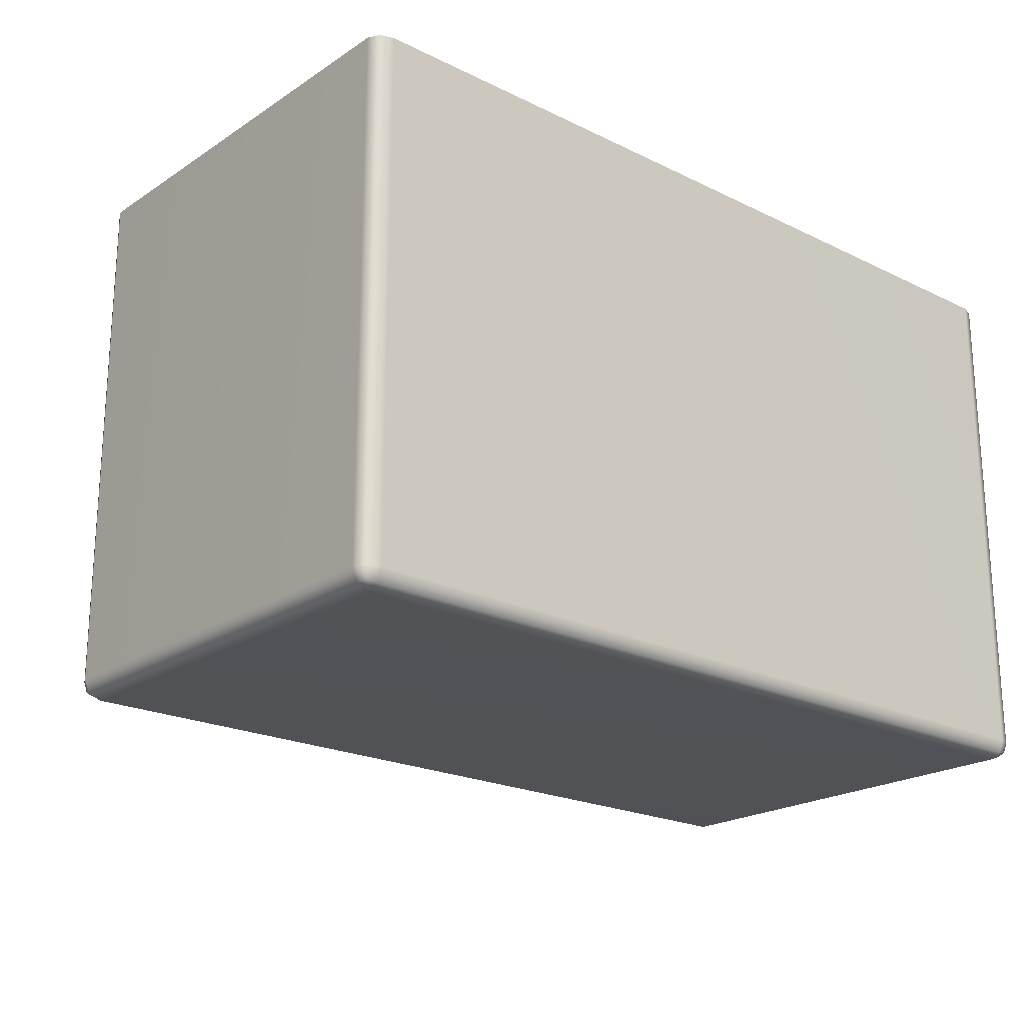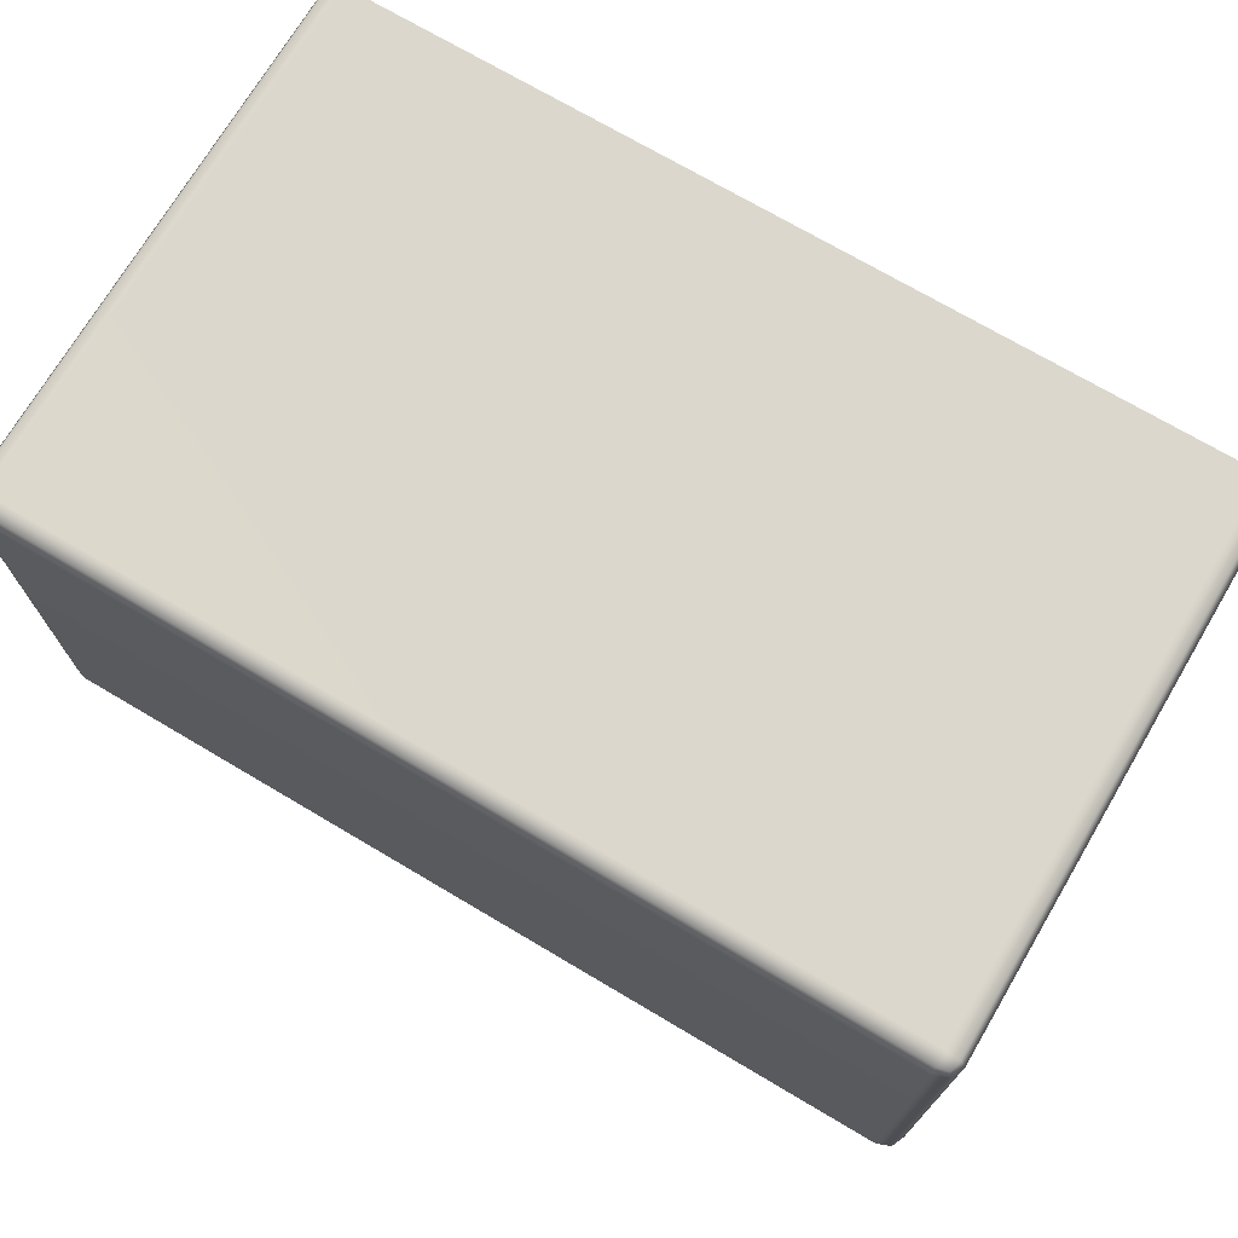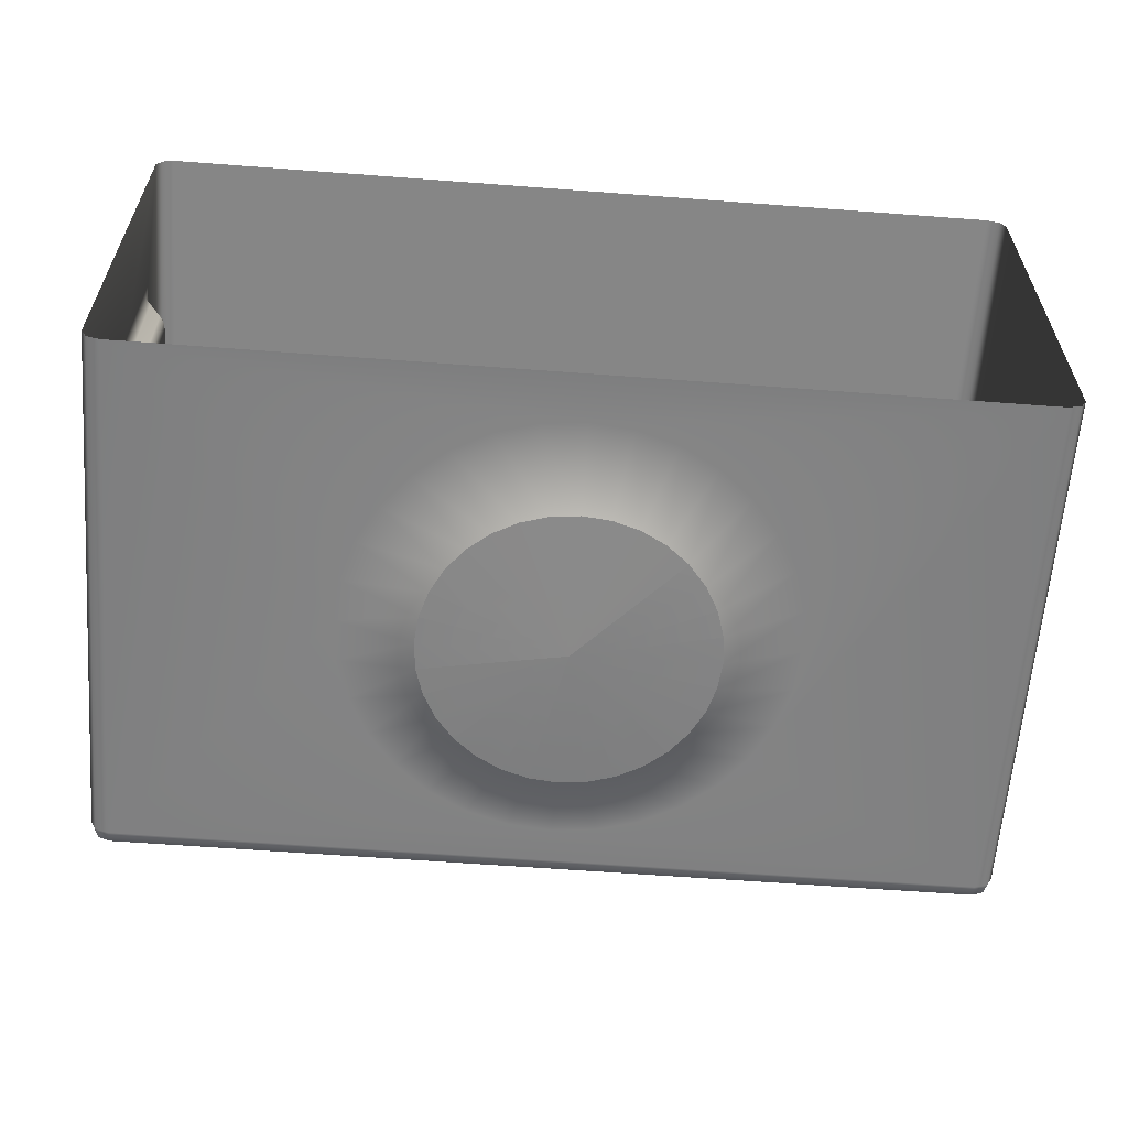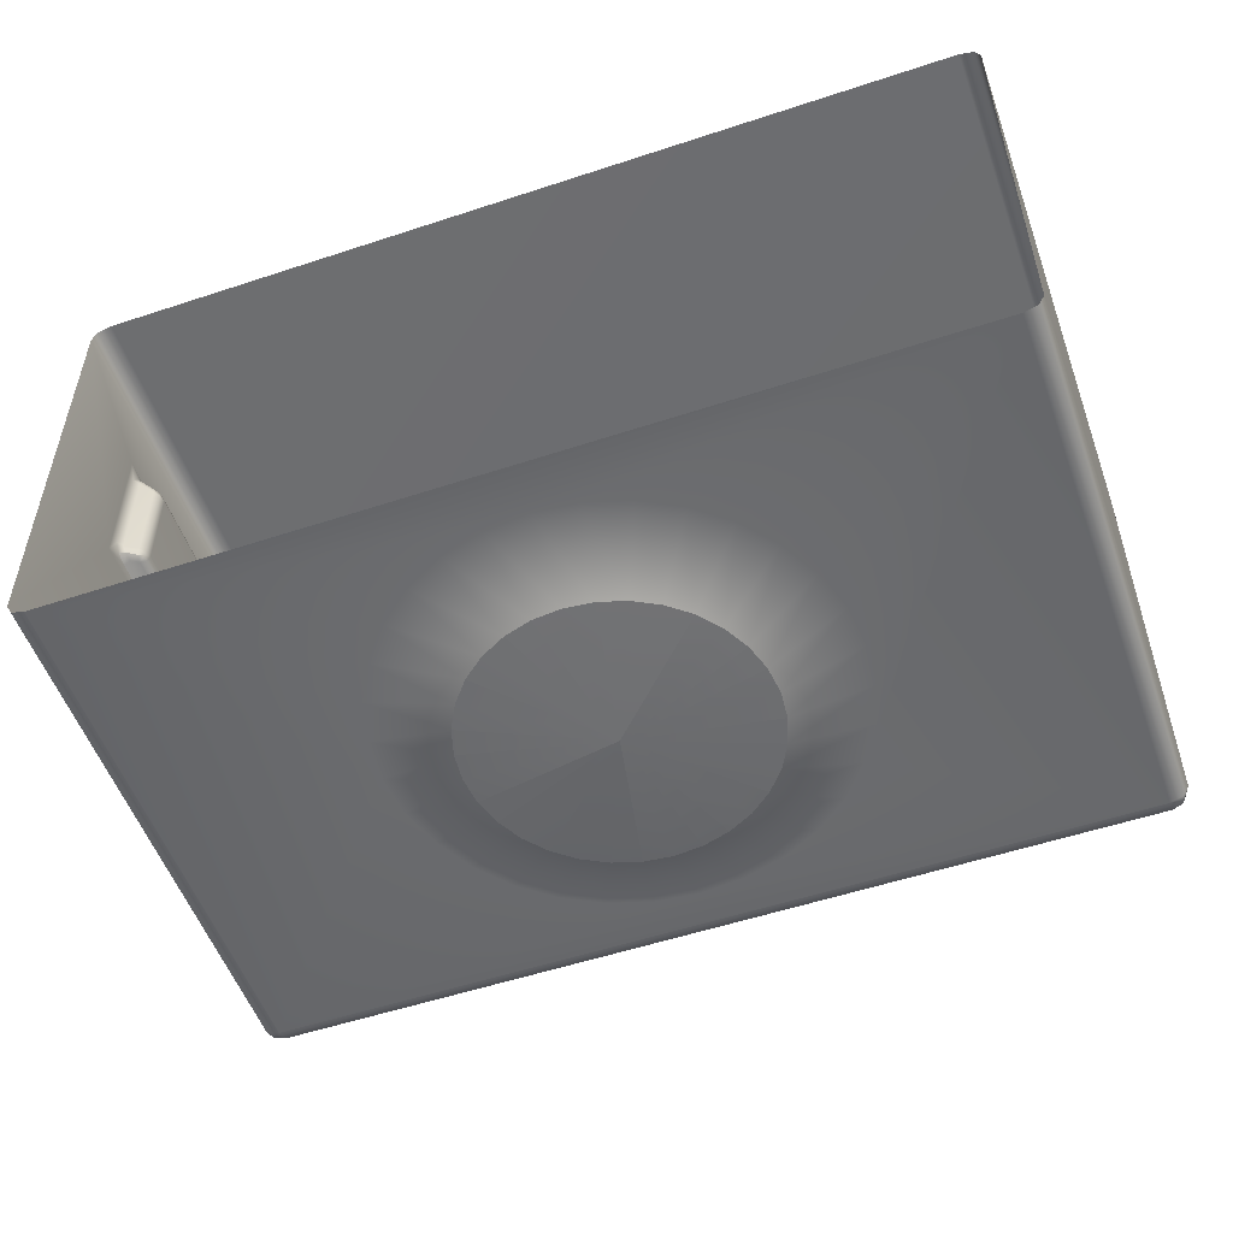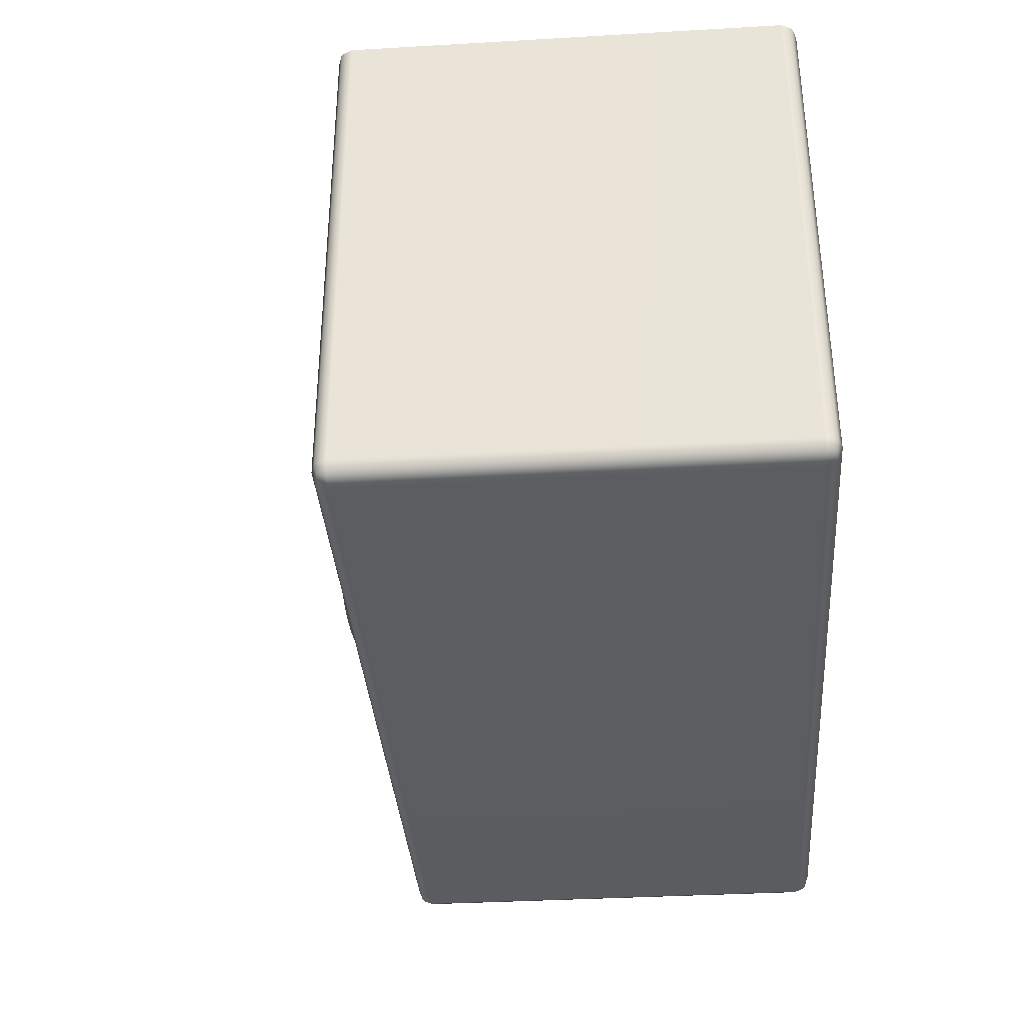
<metadata>
{"format":"obj","ext":"obj","renderer":"f3d","projection":"perspective","resolution":1024,"background":"white","views":[{"elev":-21.2,"azim":139.0,"up":"+Z"},{"elev":72.3,"azim":-149.4,"up":"+Y"},{"elev":-61.4,"azim":-4.4,"up":"+Y"},{"elev":-53.5,"azim":19.5,"up":"+Y"},{"elev":-35.5,"azim":94.4,"up":"+Z"}]}
</metadata>
<code>
v -0.1168 0.08456 0.06625
v 0.02847 0.08456 -0.07901
v -0.2631 0.2154 0.03985
v -0.2623 0.2597 0.0363
v -0.263 0.2598 0.03981
v -0.2649 0.2604 0.04253
v -0.2719 0.2627 0.05025
v -0.27 0.2124 0.04747
v -0.27 0.2627 0.04743
v -0.2726 0.2031 0.05371
v -0.2726 0.272 0.05368
v -0.2726 0.3001 0.1064
v -0.2726 0.09204 0.1064
v -0.2635 0.3076 -0.1426
v -0.2635 0.3054 -0.1488
v 0.1422 0.3075 -0.1426
v -0.2637 0.2626 0.0394
v -0.2635 0.2631 0.03668
v -0.2659 0.2652 0.03831
v -0.2654 0.2638 0.04131
v -0.269 0.2666 0.04124
v -0.2716 0.2689 0.04124
v -0.2695 0.2655 0.04563
v -0.2717 0.267 0.04752
v 0.03814 0.08456 -0.0609
v -0.2699 0.3054 0.1064
v -0.2699 0.3054 -0.1426
v -0.09869 0.08456 0.07593
v -0.2635 0.3076 0.1064
v 0.0441 0.08456 -0.04125
v 0.1422 0.08676 -0.1488
v 0.1474 0.08773 -0.1476
v 0.1422 0.09204 -0.1513
v 0.1422 0.08456 -0.1426
v 0.1486 0.09204 -0.1488
v 0.1486 0.08676 -0.1426
v 0.04611 0.08456 -0.02082
v 0.1513 0.09204 -0.1426
v -0.05861 0.08456 0.0839
v -0.07904 0.08456 0.08189
v 0.0441 0.08456 -0.0003913
v -0.03818 0.08456 0.08189
v -0.01853 0.08456 0.07593
v 0.02847 0.08456 0.03736
v -0.0004286 0.08456 0.06625
v 0.01544 0.08456 0.05323
v 0.1422 0.3001 -0.1513
v 0.1422 0.3053 -0.1488
v -0.2635 0.3001 -0.1513
v 0.03814 0.08456 0.01925
v 0.1474 0.3044 -0.1476
v 0.1486 0.3001 -0.1488
v 0.1513 0.3001 -0.1426
v 0.1486 0.3053 -0.1426
v 0.1486 0.3053 0.1064
v 0.1513 0.3001 0.1064
v -0.1327 0.08456 0.05323
v -0.1457 0.08456 0.03736
v -0.1554 0.08456 0.01925
v -0.1613 0.08456 -0.0003914
v -0.1633 0.08456 -0.02082
v -0.2635 0.08456 -0.1426
v -0.2649 0.2148 0.04257
v -0.2719 0.2124 0.05027
v -0.2623 0.2155 0.0363
v -0.2716 0.2689 -0.07713
v -0.2659 0.2652 -0.07411
v 0.01544 0.08456 -0.09488
v -0.2635 0.2631 -0.0725
v -0.2637 0.2126 0.03943
v -0.2654 0.2114 0.04135
v -0.2696 0.2097 0.04568
v -0.2718 0.2082 0.04755
v -0.2635 0.2121 0.03668
v -0.2659 0.21 0.03831
v -0.269 0.2086 0.04131
v -0.2716 0.2063 0.04131
v -0.2726 0.2721 -0.08952
v -0.2726 0.3001 -0.1426
v -0.0004285 0.08456 -0.1079
v -0.2623 0.2597 -0.07214
v -0.269 0.2666 -0.07713
v -0.2635 0.09204 -0.1513
v -0.2623 0.2155 -0.07214
v -0.2635 0.2121 -0.0725
v -0.01853 0.08456 -0.1176
v -0.269 0.2086 -0.07706
v -0.2716 0.2063 -0.07706
v -0.2637 0.2626 -0.07525
v -0.2654 0.2638 -0.07716
v -0.2631 0.2598 -0.07568
v -0.03818 0.08456 -0.1235
v -0.2649 0.2604 -0.07839
v -0.2696 0.2655 -0.08149
v -0.2718 0.267 -0.08337
v -0.27 0.2628 -0.08329
v -0.2659 0.21 -0.07411
v -0.2719 0.2628 -0.08608
v -0.2649 0.2148 -0.07835
v -0.05861 0.08456 -0.1255
v -0.2726 0.2032 -0.08949
v -0.2687 0.3044 -0.1476
v -0.1613 0.08456 -0.04125
v -0.263 0.2154 -0.07564
v -0.2719 0.2125 -0.08606
v -0.07904 0.08456 -0.1235
v -0.2699 0.3001 -0.1488
v -0.1554 0.08456 -0.0609
v -0.2637 0.2126 -0.07522
v -0.09869 0.08456 -0.1176
v -0.27 0.2125 -0.08324
v -0.1457 0.08456 -0.07901
v -0.2654 0.2114 -0.07713
v -0.1168 0.08456 -0.1079
v -0.1327 0.08456 -0.09488
v -0.2695 0.2097 -0.08144
v -0.2717 0.2082 -0.08333
v -0.2635 0.08676 -0.1488
v -0.2726 0.09204 -0.1426
v -0.2687 0.08773 -0.1476
v -0.2699 0.08676 -0.1426
v -0.2699 0.09204 -0.1488
v 0.004112 0.06951 -0.0468
v -0.002162 0.06951 -0.05854
v -0.09633 0.06951 0.03563
v -0.08459 0.06951 0.0419
v 0.007975 0.06951 -0.03407
v -0.07186 0.06951 0.04576
v 0.00928 0.06951 -0.02082
v -0.05861 0.06951 0.04707
v 0.007975 0.06951 -0.007578
v -0.04537 0.06951 0.04576
v 0.004112 0.06951 0.005159
v -0.03263 0.06951 0.0419
v -0.002162 0.06951 0.0169
v -0.02089 0.06951 0.03563
v -0.01061 0.06951 0.02718
v -0.1066 0.06951 0.02718
v -0.1151 0.06951 0.0169
v -0.1213 0.06951 0.005159
v -0.1252 0.06951 -0.007577
v -0.1265 0.06951 -0.02082
v -0.01061 0.06951 -0.06883
v -0.02089 0.06951 -0.07727
v -0.03263 0.06951 -0.08355
v -0.04537 0.06951 -0.08741
v -0.05861 0.06951 -0.08871
v -0.1252 0.06951 -0.03407
v -0.07186 0.06951 -0.08741
v -0.1213 0.06951 -0.0468
v -0.08459 0.06951 -0.08355
v -0.1151 0.06951 -0.05854
v -0.09633 0.06951 -0.07727
v -0.1066 0.06951 -0.06883
v -0.05861 0.06694 -0.02082
v -5e-06 0.0003133 5e-06
v -5e-06 0.0003133 -5e-06
v 5e-06 0.0003133 -5e-06
v 5e-06 0.0003133 5e-06
v -0.2654 0.2638 0.04131
v -0.2695 0.2655 0.04563
v -0.2717 0.267 0.04752
v -0.2716 0.2689 0.04124
v -0.2699 0.3054 -0.1426
v -0.2699 0.3054 0.1064
v 0.1474 0.08773 -0.1476
v 0.1422 0.08676 -0.1488
v 0.1486 0.08676 -0.1426
v 0.1474 0.08773 -0.1476
v 0.1486 0.09204 -0.1488
v -0.2635 0.3054 -0.1488
v 0.1422 0.3053 -0.1488
v 0.1474 0.3044 -0.1476
v 0.1474 0.3044 -0.1476
v 0.1486 0.3053 -0.1426
v 0.1486 0.3001 -0.1488
v 0.1422 0.08456 0.1064
v 0.1486 0.08676 0.1064
v 0.1486 0.08676 0.1064
v 0.1513 0.09204 0.1064
v 0.1422 0.3075 0.1064
v 0.1486 0.3053 0.1064
v -0.2635 0.08456 0.1064
v -0.269 0.2666 0.04124
v -0.2659 0.2652 0.03831
v -0.2659 0.2652 -0.07411
v -0.2716 0.2689 -0.07713
v -0.269 0.2666 -0.07713
v -0.2654 0.2114 0.04135
v -0.2696 0.2097 0.04568
v -0.2718 0.2082 0.04755
v -0.2716 0.2063 0.04131
v -0.2659 0.21 0.03831
v -0.2659 0.21 -0.07411
v -0.269 0.2086 0.04131
v -0.269 0.2086 -0.07706
v -0.2716 0.2063 -0.07706
v -0.2654 0.2638 -0.07716
v -0.2696 0.2655 -0.08149
v -0.2718 0.267 -0.08337
v -0.2687 0.3044 -0.1476
v -0.2687 0.3044 -0.1476
v -0.2699 0.3001 -0.1488
v -0.2654 0.2114 -0.07713
v -0.2695 0.2097 -0.08144
v -0.2717 0.2082 -0.08333
v -0.2635 0.08676 -0.1488
v -0.2687 0.08773 -0.1476
v -0.2699 0.09204 -0.1488
v -0.2687 0.08773 -0.1476
v -0.2699 0.08676 -0.1426
v -0.2699 0.08676 0.1064
v -0.2699 0.08676 0.1064
v 0.004112 0.06951 -0.0468
v -0.002162 0.06951 -0.05854
v -0.09633 0.06951 0.03563
v -0.05861 0.06694 -0.02082
v -0.08459 0.06951 0.0419
v 0.007975 0.06951 -0.03407
v 0.004112 0.06951 -0.0468
v -0.08459 0.06951 0.0419
v -0.07186 0.06951 0.04576
v 0.00928 0.06951 -0.02082
v 0.007975 0.06951 -0.03407
v -0.07186 0.06951 0.04576
v -0.05861 0.06951 0.04707
v 0.007975 0.06951 -0.007578
v -0.04537 0.06951 0.04576
v 0.004112 0.06951 0.005159
v 0.007975 0.06951 -0.007578
v -0.04537 0.06951 0.04576
v -0.03263 0.06951 0.0419
v -0.002162 0.06951 0.0169
v 0.004112 0.06951 0.005159
v -0.03263 0.06951 0.0419
v -0.02089 0.06951 0.03563
v -0.01061 0.06951 0.02718
v -0.01061 0.06951 0.02718
v -0.1066 0.06951 0.02718
v -0.1151 0.06951 0.0169
v -0.1066 0.06951 0.02718
v -0.1213 0.06951 0.005159
v -0.1252 0.06951 -0.007577
v -0.1213 0.06951 0.005159
v -0.1265 0.06951 -0.02082
v -0.1252 0.06951 -0.007577
v -0.01061 0.06951 -0.06883
v -0.01061 0.06951 -0.06883
v -0.02089 0.06951 -0.07727
v -0.03263 0.06951 -0.08355
v -0.03263 0.06951 -0.08355
v -0.04537 0.06951 -0.08741
v -0.04537 0.06951 -0.08741
v -0.05861 0.06951 -0.08871
v -0.1252 0.06951 -0.03407
v -0.07186 0.06951 -0.08741
v -0.1213 0.06951 -0.0468
v -0.05861 0.06694 -0.02082
v -0.1252 0.06951 -0.03407
v -0.07186 0.06951 -0.08741
v -0.08459 0.06951 -0.08355
v -0.1151 0.06951 -0.05854
v -0.1213 0.06951 -0.0468
v -0.08459 0.06951 -0.08355
v -0.09633 0.06951 -0.07727
v -0.1066 0.06951 -0.06883
v -0.1066 0.06951 -0.06883
f 158 157 156
f 159 158 156
f 215 155 214
f 220 155 219
f 224 155 223
f 223 155 227
f 230 155 229
f 234 155 233
f 233 155 237
f 247 155 215
f 249 155 248
f 250 155 249
f 252 155 251
f 254 155 253
f 256 155 254
f 218 217 216
f 222 217 221
f 226 217 225
f 228 217 226
f 232 217 231
f 236 217 235
f 238 217 236
f 216 217 239
f 241 217 240
f 240 217 242
f 244 217 243
f 246 217 245
f 245 217 255
f 259 258 257
f 261 258 260
f 263 258 262
f 265 258 264
f 262 258 266
f 267 258 265
f 22 24 23
f 21 22 23
f 21 23 20
f 22 21 187
f 19 21 20
f 21 188 187
f 19 20 17
f 188 94 187
f 94 95 187
f 90 94 188
f 186 90 188
f 89 90 186
f 19 18 186
f 18 19 17
f 18 69 186
f 69 89 186
f 18 4 69
f 18 17 4
f 69 81 89
f 4 81 69
f 17 5 4
f 5 17 6
f 17 160 6
f 160 161 6
f 5 3 4
f 5 6 3
f 81 4 65
f 3 65 4
f 161 9 6
f 9 161 162
f 81 91 89
f 84 81 65
f 81 84 91
f 89 91 93
f 93 91 99
f 198 89 93
f 198 93 199
f 93 96 199
f 93 99 96
f 199 96 200
f 84 104 91
f 91 104 99
f 104 84 109
f 104 109 99
f 109 113 99
f 113 205 99
f 205 111 99
f 99 111 96
f 205 206 111
f 96 111 105
f 206 105 111
f 96 98 200
f 98 96 105
f 78 200 98
f 98 105 78
f 66 200 78
f 105 206 101
f 105 101 78
f 101 206 197
f 10 101 197
f 101 10 119
f 192 10 197
f 192 73 10
f 66 78 11
f 163 66 11
f 11 162 163
f 78 101 79
f 101 119 79
f 7 162 11
f 11 10 7
f 7 9 162
f 11 78 12
f 78 79 12
f 11 12 10
f 9 7 8
f 6 9 8
f 10 64 7
f 7 64 8
f 10 73 64
f 64 73 8
f 73 72 8
f 63 6 8
f 8 72 63
f 72 71 63
f 6 63 3
f 63 71 70
f 3 63 70
f 3 70 65
f 12 13 10
f 10 13 119
f 70 74 65
f 65 74 84
f 211 119 13
f 213 211 13
f 211 210 119
f 210 209 119
f 209 203 119
f 203 79 119
f 79 203 202
f 27 79 202
f 12 79 27
f 26 12 27
f 75 74 70
f 189 75 70
f 74 75 85
f 74 85 84
f 84 85 109
f 76 75 189
f 75 97 85
f 85 97 109
f 97 204 109
f 97 196 204
f 190 76 189
f 196 116 204
f 77 76 190
f 76 77 196
f 191 77 190
f 77 88 196
f 196 88 116
f 88 117 116
f 32 35 33
f 31 32 33
f 31 33 83
f 207 31 83
f 35 52 33
f 52 47 33
f 47 52 51
f 172 47 51
f 172 171 47
f 33 47 83
f 171 49 47
f 47 49 83
f 171 201 49
f 201 107 49
f 49 107 122
f 83 49 122
f 83 122 208
f 207 83 208
f 178 36 177
f 36 34 177
f 34 36 166
f 167 34 166
f 34 167 118
f 62 34 118
f 118 120 62
f 120 121 62
f 62 121 212
f 183 62 212
f 61 62 183
f 39 183 177
f 183 60 61
f 62 61 103
f 62 103 108
f 183 59 60
f 62 108 112
f 183 58 59
f 62 112 115
f 183 57 58
f 62 115 114
f 183 1 57
f 183 28 1
f 183 40 28
f 183 39 40
f 62 114 110
f 62 110 106
f 62 106 100
f 100 34 62
f 34 100 92
f 34 92 86
f 34 86 80
f 34 80 68
f 34 68 2
f 2 177 34
f 42 39 177
f 2 25 177
f 43 42 177
f 25 30 177
f 45 43 177
f 30 37 177
f 46 45 177
f 177 37 41
f 44 46 177
f 41 50 177
f 50 44 177
f 145 144 80
f 86 145 80
f 143 124 2
f 68 143 2
f 123 127 30
f 25 123 30
f 129 131 41
f 37 129 41
f 54 55 181
f 16 54 181
f 173 54 16
f 48 173 16
f 181 29 16
f 15 48 16
f 29 14 16
f 14 15 16
f 29 165 14
f 15 14 102
f 165 164 14
f 14 164 102
f 67 82 184
f 185 67 184
f 87 194 193
f 195 87 193
f 124 123 25
f 2 124 25
f 126 125 1
f 28 126 1
f 128 126 28
f 40 128 28
f 127 129 37
f 30 127 37
f 130 128 40
f 39 130 40
f 132 130 39
f 42 132 39
f 131 133 50
f 41 131 50
f 134 132 42
f 43 134 42
f 133 135 44
f 50 133 44
f 136 134 43
f 45 136 43
f 135 137 46
f 44 135 46
f 137 136 45
f 46 137 45
f 125 138 57
f 1 125 57
f 138 139 58
f 57 138 58
f 139 140 59
f 58 139 59
f 140 141 60
f 59 140 60
f 141 142 61
f 60 141 61
f 144 143 68
f 80 144 68
f 146 145 86
f 92 146 86
f 147 146 92
f 100 147 92
f 142 148 103
f 61 142 103
f 149 147 100
f 106 149 100
f 148 150 108
f 103 148 108
f 151 149 106
f 110 151 106
f 150 152 112
f 108 150 112
f 153 151 110
f 114 153 110
f 152 154 115
f 112 152 115
f 154 153 114
f 115 154 114
f 169 168 38
f 38 168 179
f 180 38 179
f 170 169 38
f 180 56 38
f 38 53 170
f 56 53 38
f 53 176 170
f 53 56 182
f 176 53 174
f 175 53 182
f 53 175 174

</code>
